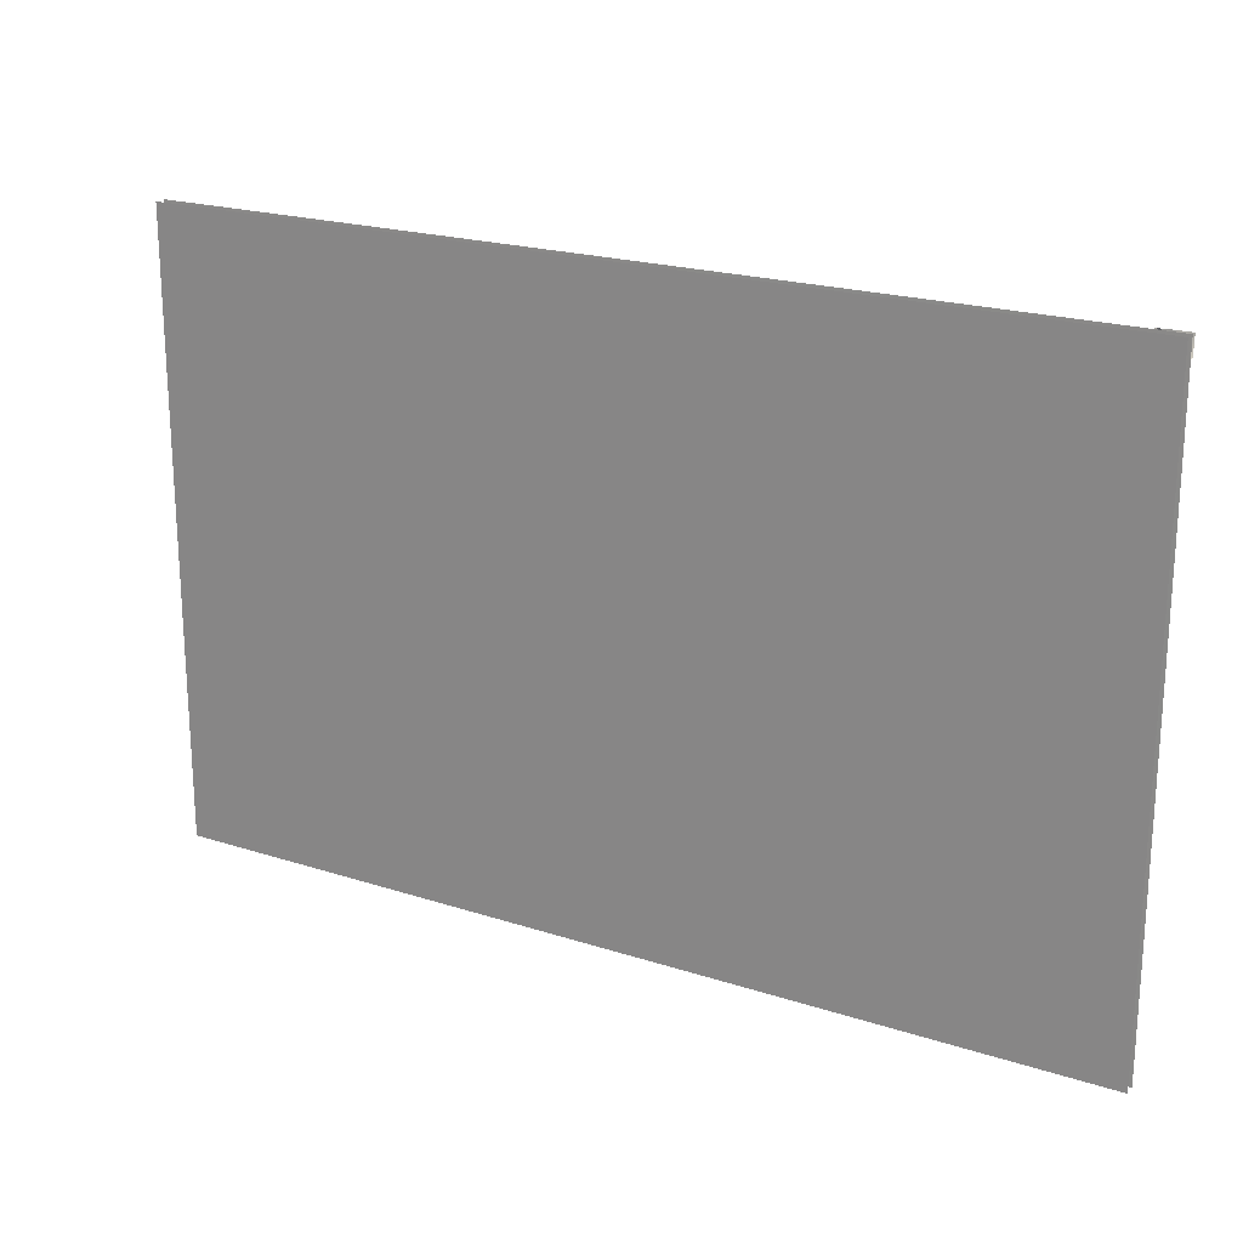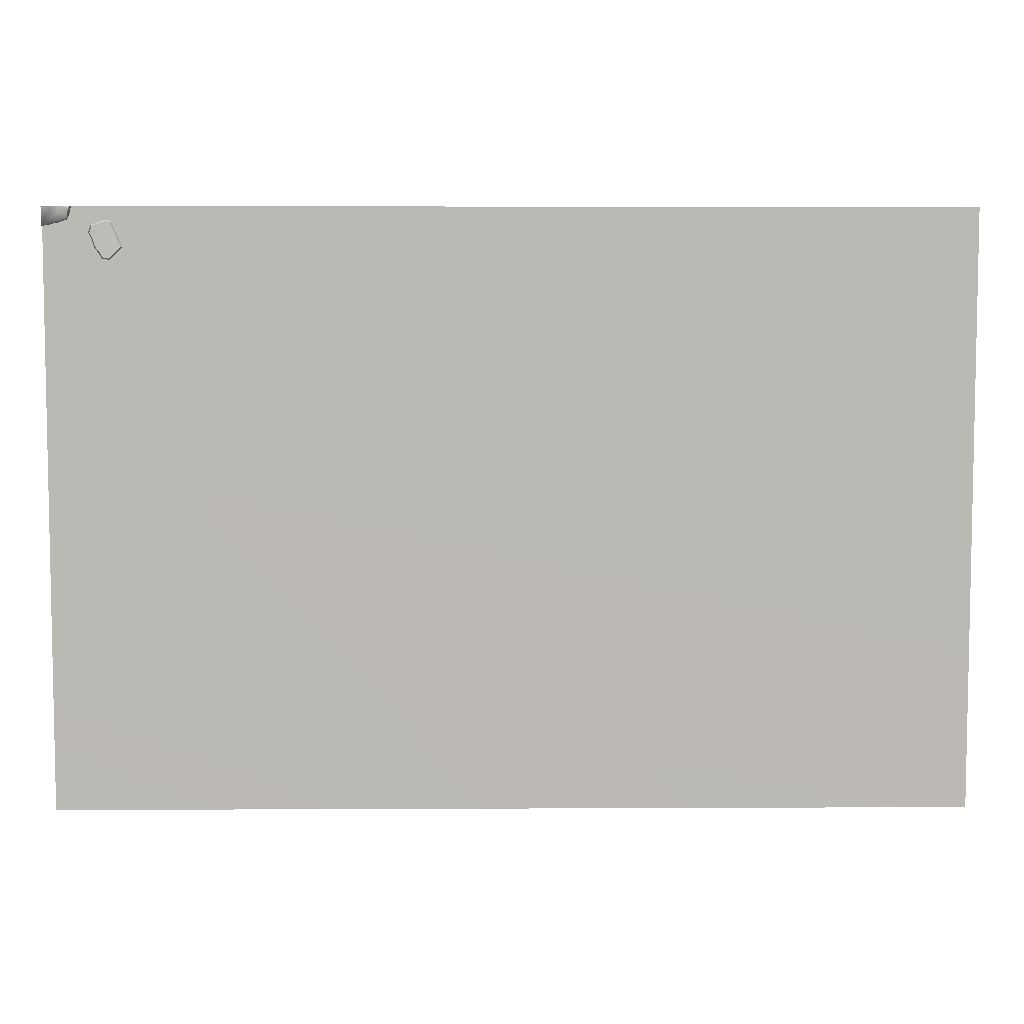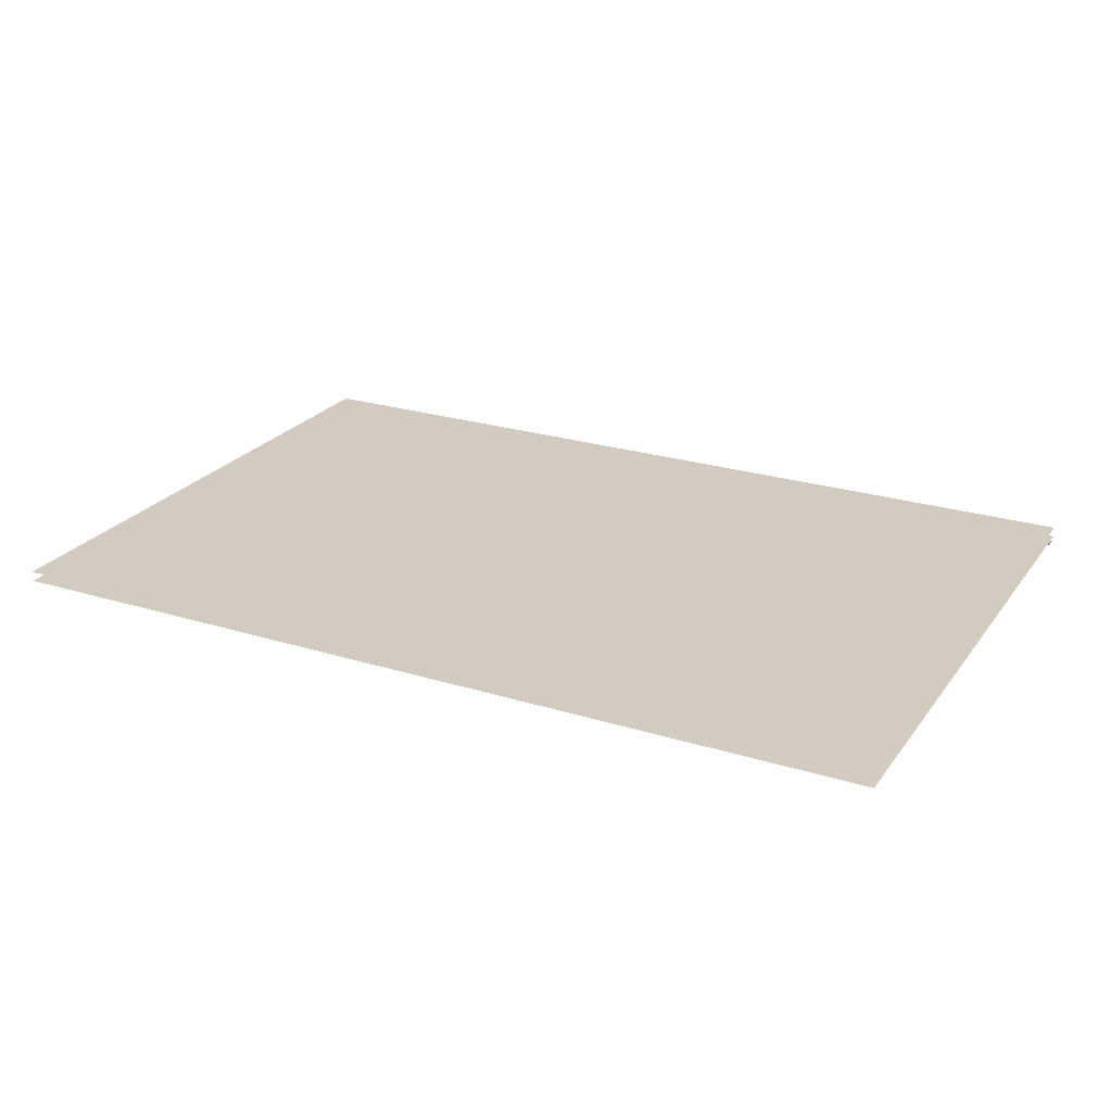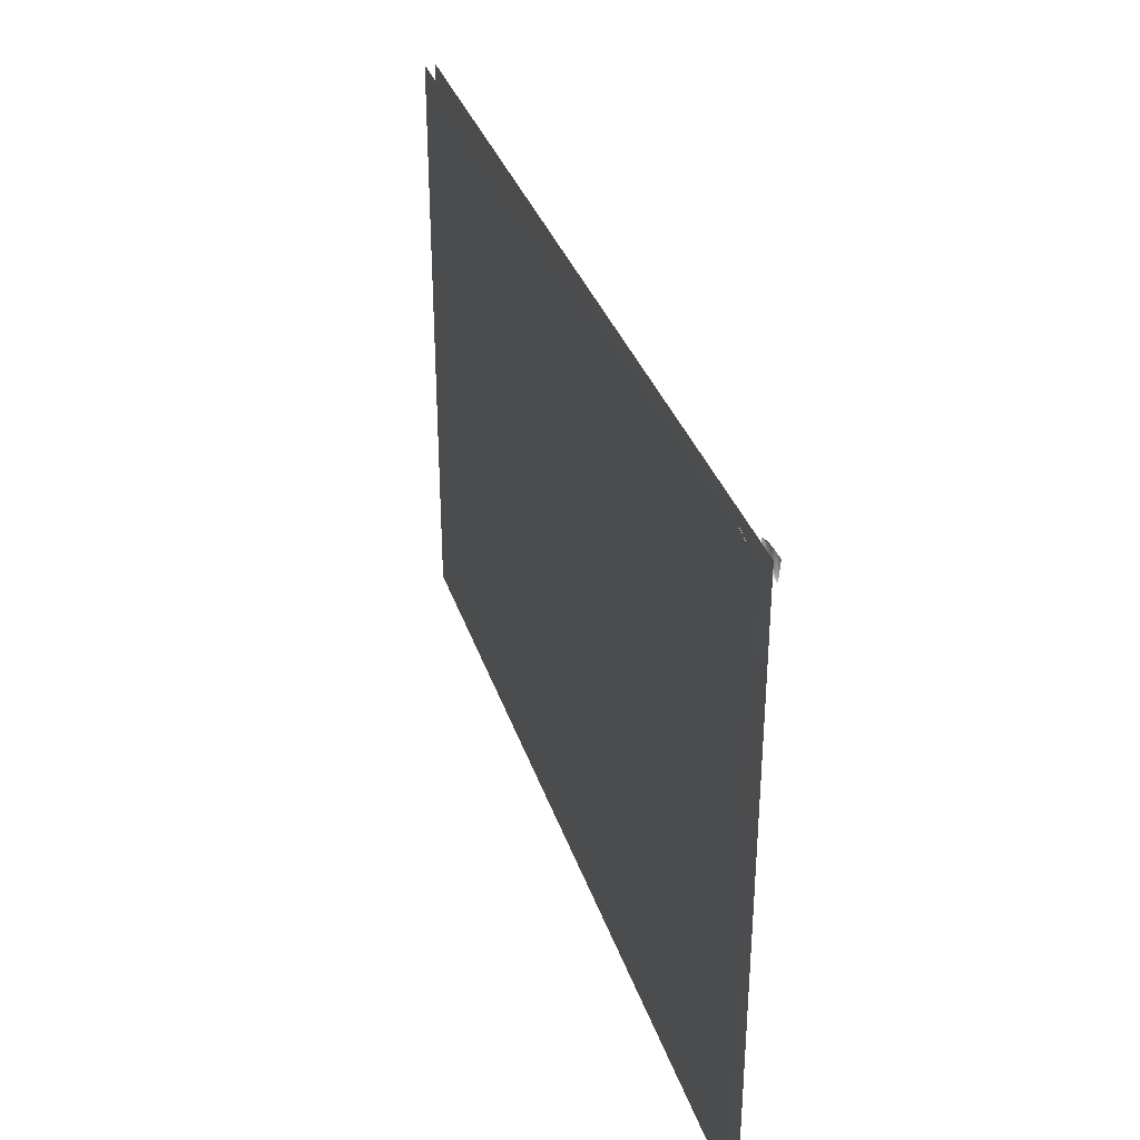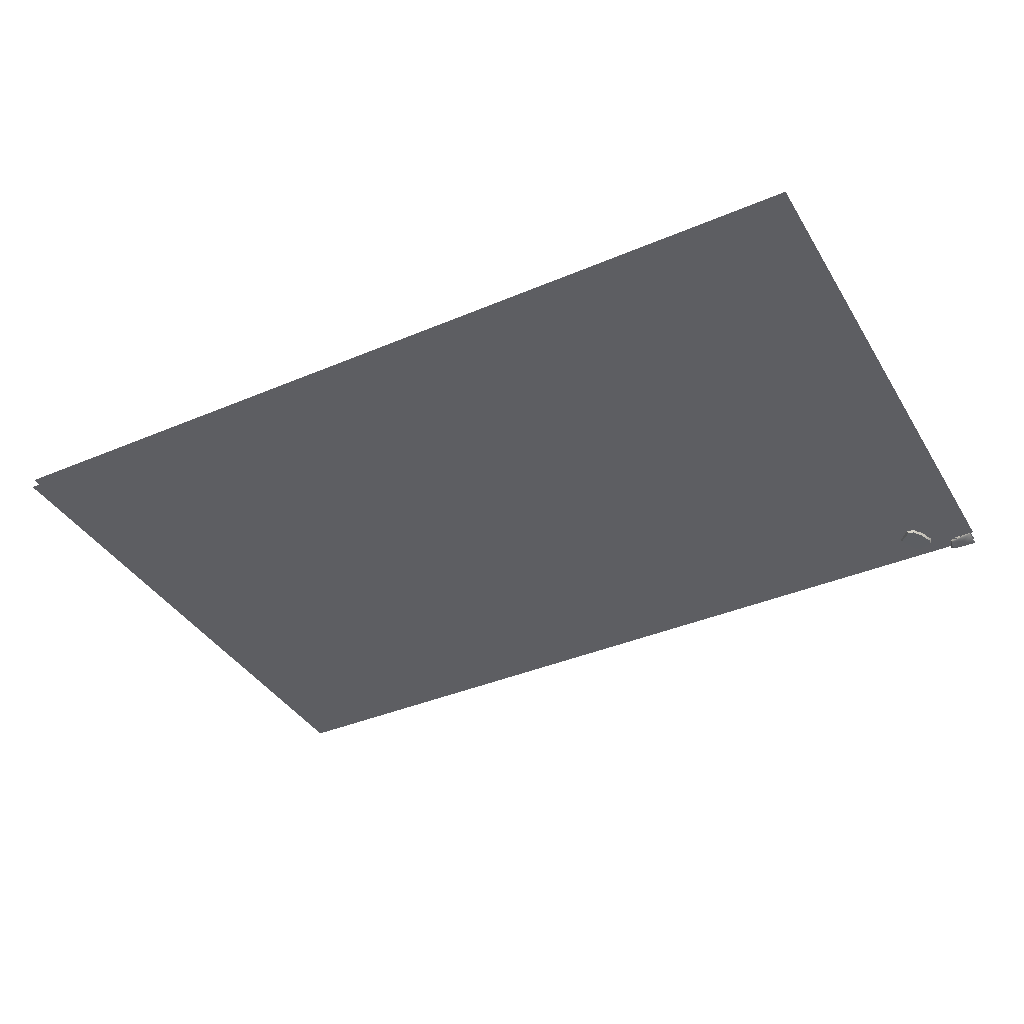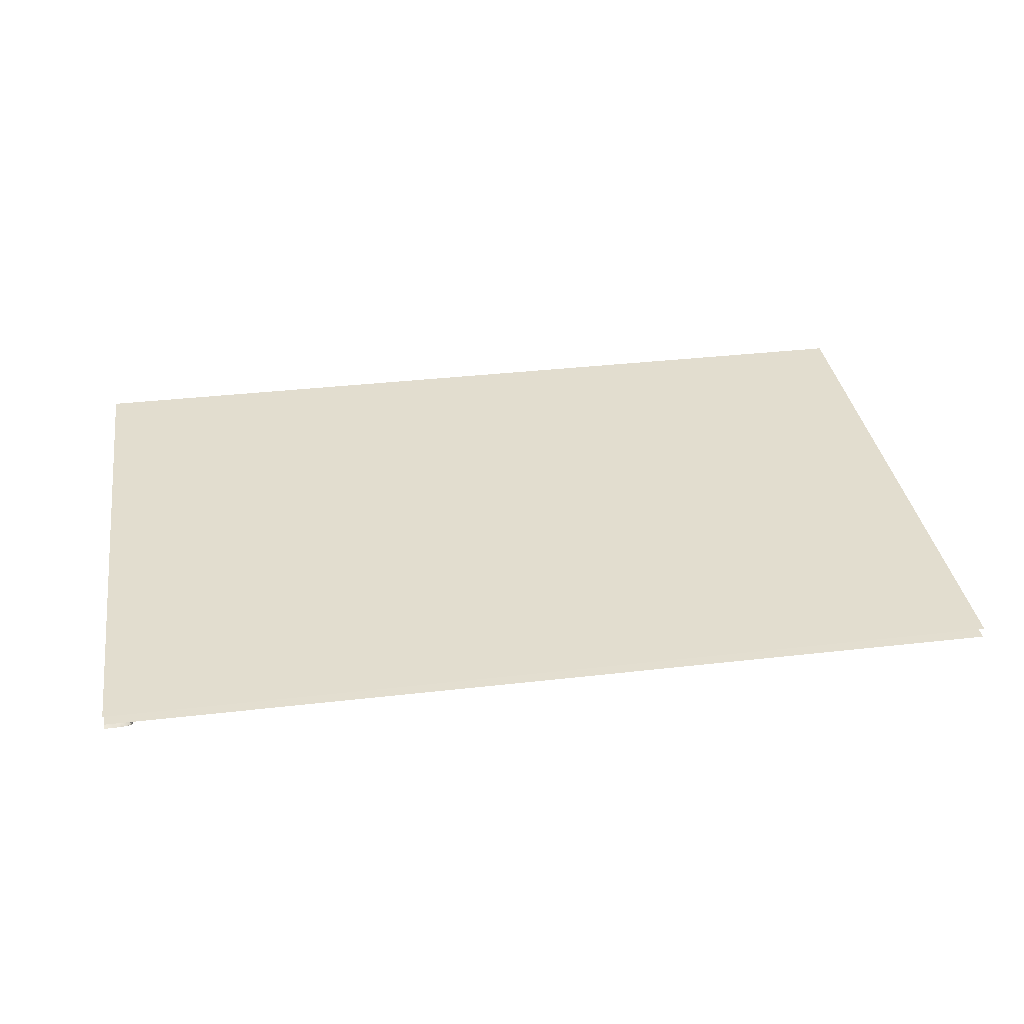
<metadata>
{"format":"obj","ext":"obj","renderer":"f3d","projection":"perspective","resolution":1024,"background":"white","views":[{"elev":20.8,"azim":30.3,"up":"+Y"},{"elev":6.3,"azim":179.2,"up":"+Y"},{"elev":24.2,"azim":27.2,"up":"+Z"},{"elev":33.8,"azim":73.0,"up":"+Y"},{"elev":-38.6,"azim":28.2,"up":"+Z"},{"elev":34.9,"azim":171.2,"up":"+Z"}]}
</metadata>
<code>
g DecalMesh_Common_Decal_Crack_07__84
v 5.165 3.391 0.1319
v -5.165 3.391 0.1319
v -4.767 -3.385 0.1319
v 5.165 3.391 0.1319
v -4.767 -3.385 0.1319
v 5.165 -3.385 0.1319
v -5.165 3.391 0.1319
v -5.165 -3.385 0.1319
v -4.767 -3.385 0.1319
v 5.165 -1.658 0.01876
v 1.47 -3.385 0.0183
v 5.165 -3.385 0.01955
v 5.165 -1.658 0.01876
v 5.165 1.194 0.01745
v -2.501 -3.385 0.01696
v 5.165 -1.658 0.01876
v -2.501 -3.385 0.01696
v -0.2108 -3.385 0.01774
v 5.165 -1.658 0.01876
v -0.2108 -3.385 0.01774
v 1.47 -3.385 0.0183
v 5.165 1.194 0.01745
v 5.165 3.391 0.01644
v -4.55 -3.385 0.01627
v 5.165 1.194 0.01745
v -4.55 -3.385 0.01627
v -4.28 -3.385 0.01636
v 5.165 1.194 0.01745
v -4.28 -3.385 0.01636
v -2.501 -3.385 0.01696
v 5.165 3.391 0.01644
v 1.982 3.391 0.01536
v -5.165 -2.44 0.01563
v 5.165 3.391 0.01644
v -5.165 -2.44 0.01563
v -5.165 -3.385 0.01606
v 5.165 3.391 0.01644
v -5.165 -3.385 0.01606
v -4.55 -3.385 0.01627
v 1.982 3.391 0.01536
v -1.939 3.391 0.01404
v -5.165 0.06279 0.01448
v 1.982 3.391 0.01536
v -5.165 0.06279 0.01448
v -5.165 -2.44 0.01563
v -1.939 3.391 0.01404
v -5.035 3.391 0.01299
v -5.165 3.22 0.01303
v -1.939 3.391 0.01404
v -5.165 3.22 0.01303
v -5.165 0.06279 0.01448
v -5.035 3.391 0.01299
v -5.165 3.391 0.01295
v -5.165 3.22 0.01303
v 4.508 2.834 -0.01093
v 4.306 2.952 -0.006348
v 4.437 2.82 -0.009745
v 4.533 2.883 -0.011
v 4.306 2.952 -0.006348
v 4.508 2.834 -0.01093
v 4.584 2.949 -0.01141
v 4.306 2.952 -0.006348
v 4.533 2.883 -0.011
v 4.423 3.218 -0.006407
v 4.306 2.952 -0.006348
v 4.584 2.949 -0.01141
v 4.423 3.218 -0.006407
v 4.584 2.949 -0.01141
v 4.61 3.038 -0.0112
v 4.423 3.218 -0.006407
v 4.61 3.038 -0.0112
v 4.645 3.107 -0.01129
v 4.619 3.18 -0.01025
v 4.423 3.218 -0.006407
v 4.645 3.107 -0.01129
v 4.423 3.218 -0.006407
v 4.619 3.18 -0.01025
v 4.462 3.233 -0.006997
v 4.462 3.25 0.02221
v 4.619 3.18 -0.01025
v 4.634 3.191 0.01865
v 4.619 3.18 -0.01025
v 4.462 3.25 0.02221
v 4.462 3.233 -0.006997
v 4.409 3.228 0.02301
v 4.462 3.233 -0.006997
v 4.462 3.25 0.02221
v 4.462 3.233 -0.006997
v 4.409 3.228 0.02301
v 4.423 3.218 -0.006407
v 4.645 3.107 -0.01129
v 4.634 3.191 0.01865
v 4.619 3.18 -0.01025
v 4.634 3.191 0.01865
v 4.645 3.107 -0.01129
v 4.664 3.105 0.01744
v 4.645 3.107 -0.01129
v 4.627 3.032 0.01753
v 4.664 3.105 0.01744
v 4.627 3.032 0.01753
v 4.645 3.107 -0.01129
v 4.61 3.038 -0.0112
v 4.61 3.038 -0.0112
v 4.601 2.942 0.01732
v 4.627 3.032 0.01753
v 4.601 2.942 0.01732
v 4.61 3.038 -0.0112
v 4.584 2.949 -0.01141
v 4.584 2.949 -0.01141
v 4.549 2.876 0.01774
v 4.601 2.942 0.01732
v 4.549 2.876 0.01774
v 4.584 2.949 -0.01141
v 4.533 2.883 -0.011
v 4.533 2.883 -0.011
v 4.521 2.82 0.01781
v 4.549 2.876 0.01774
v 4.521 2.82 0.01781
v 4.533 2.883 -0.011
v 4.508 2.834 -0.01093
v 4.437 2.82 -0.009745
v 4.521 2.82 0.01781
v 4.508 2.834 -0.01093
v 4.521 2.82 0.01781
v 4.437 2.82 -0.009745
v 4.431 2.803 0.01932
v 4.306 2.952 -0.006348
v 4.431 2.803 0.01932
v 4.437 2.82 -0.009745
v 4.431 2.803 0.01932
v 4.306 2.952 -0.006348
v 4.286 2.949 0.02307
v 4.306 2.952 -0.006348
v 4.409 3.228 0.02301
v 4.286 2.949 0.02307
v 4.409 3.228 0.02301
v 4.306 2.952 -0.006348
v 4.423 3.218 -0.006407
v 5.157 3.179 -0.02173
v 5.165 3.178 -0.02166
v 5.165 3.178 -0.02198
v 5.082 3.187 -0.01936
v 5.157 3.179 -0.02173
v 5.055 3.202 -0.02321
v 5.082 3.187 -0.01936
v 5.055 3.202 -0.02321
v 5.055 3.196 -0.01995
v 5.04 3.211 -0.00409
v 5.082 3.187 -0.01936
v 5.055 3.196 -0.01995
v 5.029 3.211 -0.01781
v 5.055 3.196 -0.01995
v 5.055 3.202 -0.02321
v 5.055 3.196 -0.01995
v 5.029 3.211 -0.01781
v 5.04 3.211 -0.00409
v 5.029 3.211 -0.01781
v 5.055 3.202 -0.02321
v 5.003 3.217 -0.02413
v 4.974 3.219 -0.02115
v 5.029 3.211 -0.01781
v 5.003 3.217 -0.02413
v 5.016 3.206 -0.0055
v 5.029 3.211 -0.01781
v 4.974 3.219 -0.02115
v 4.95 3.23 0.0136
v 5.016 3.206 -0.0055
v 4.974 3.219 -0.02115
v 4.931 3.238 -0.02478
v 4.974 3.219 -0.02115
v 5.003 3.217 -0.02413
v 4.974 3.219 -0.02115
v 4.931 3.238 -0.02478
v 4.927 3.232 -0.02166
v 4.917 3.252 -0.02622
v 4.927 3.232 -0.02166
v 4.931 3.238 -0.02478
v 4.927 3.232 -0.02166
v 4.917 3.252 -0.02622
v 4.893 3.241 -0.0162
v 4.886 3.245 -0.00899
v 4.927 3.232 -0.02166
v 4.893 3.241 -0.0162
v 4.919 3.235 0.006633
v 4.974 3.219 -0.02115
v 4.927 3.232 -0.02166
v 4.886 3.245 -0.00899
v 4.919 3.235 0.006633
v 4.927 3.232 -0.02166
v 4.886 3.377 -0.03445
v 4.855 3.39 -0.0223
v 4.873 3.364 -0.03075
v 4.855 3.39 -0.0223
v 4.886 3.377 -0.03445
v 4.877 3.391 -0.02955
v 4.855 3.39 -0.0223
v 4.877 3.391 -0.02955
v 4.855 3.391 -0.02233
v 4.855 3.39 -0.0223
v 4.855 3.391 -0.02233
v 4.854 3.391 -0.02175
v 4.886 3.377 -0.03445
v 4.888 3.391 -0.0325
v 4.877 3.391 -0.02955
v 4.886 3.377 -0.03445
v 4.927 3.391 -0.03933
v 4.888 3.391 -0.0325
v 4.893 3.241 -0.0162
v 4.917 3.252 -0.02622
v 4.89 3.259 -0.02479
v 4.886 3.245 -0.00899
v 4.893 3.241 -0.0162
v 4.89 3.259 -0.02479
v 4.886 3.245 -0.00899
v 4.89 3.259 -0.02479
v 4.864 3.299 -0.007481
v 4.864 3.299 -0.007481
v 4.89 3.259 -0.02479
v 4.876 3.334 -0.03021
v 4.885 3.254 0.003932
v 4.886 3.245 -0.00899
v 4.864 3.299 -0.007481
v 4.864 3.299 -0.007481
v 4.876 3.334 -0.03021
v 4.864 3.333 -0.01827
v 4.873 3.364 -0.03075
v 4.864 3.333 -0.01827
v 4.876 3.334 -0.03021
v 4.864 3.333 -0.01827
v 4.873 3.364 -0.03075
v 4.855 3.39 -0.0223
v 4.847 3.357 -0.007036
v 4.864 3.333 -0.01827
v 4.855 3.39 -0.0223
v 4.847 3.357 -0.007036
v 4.855 3.39 -0.0223
v 4.854 3.391 -0.02175
v 4.847 3.357 -0.007036
v 4.854 3.391 -0.02175
v 4.842 3.391 -0.01015
v 4.864 3.299 -0.007481
v 4.864 3.333 -0.01827
v 4.857 3.326 -0.003788
v 4.864 3.333 -0.01827
v 4.847 3.357 -0.007036
v 4.857 3.326 -0.003788
v 4.873 3.364 -0.03075
v 4.876 3.334 -0.03021
v 4.886 3.377 -0.03445
v 4.876 3.334 -0.03021
v 4.891 3.339 -0.03485
v 4.886 3.377 -0.03445
v 4.886 3.377 -0.03445
v 4.891 3.339 -0.03485
v 4.928 3.391 -0.03947
v 4.886 3.377 -0.03445
v 4.928 3.391 -0.03947
v 4.927 3.391 -0.03933
v 4.891 3.339 -0.03485
v 4.982 3.323 -0.03765
v 4.929 3.391 -0.0395
v 4.891 3.339 -0.03485
v 4.929 3.391 -0.0395
v 4.928 3.391 -0.03947
v 4.982 3.323 -0.03765
v 4.891 3.339 -0.03485
v 4.911 3.28 -0.03133
v 4.891 3.339 -0.03485
v 4.876 3.334 -0.03021
v 4.911 3.28 -0.03133
v 4.876 3.334 -0.03021
v 4.89 3.259 -0.02479
v 4.911 3.28 -0.03133
v 4.917 3.252 -0.02622
v 4.911 3.28 -0.03133
v 4.89 3.259 -0.02479
v 4.911 3.28 -0.03133
v 4.917 3.252 -0.02622
v 4.925 3.261 -0.02999
v 4.982 3.323 -0.03765
v 4.911 3.28 -0.03133
v 4.925 3.261 -0.02999
v 4.931 3.238 -0.02478
v 4.925 3.261 -0.02999
v 4.917 3.252 -0.02622
v 4.931 3.238 -0.02478
v 5.002 3.234 -0.03011
v 4.925 3.261 -0.02999
v 4.925 3.261 -0.02999
v 5.002 3.234 -0.03011
v 4.982 3.323 -0.03765
v 5.002 3.234 -0.03011
v 4.931 3.238 -0.02478
v 5.003 3.217 -0.02413
v 5.003 3.217 -0.02413
v 5.066 3.212 -0.03047
v 5.002 3.234 -0.03011
v 5.066 3.212 -0.03047
v 4.982 3.323 -0.03765
v 5.002 3.234 -0.03011
v 5.066 3.212 -0.03047
v 5.003 3.217 -0.02413
v 5.055 3.202 -0.02321
v 5.157 3.179 -0.02173
v 5.066 3.212 -0.03047
v 5.055 3.202 -0.02321
v 5.066 3.212 -0.03047
v 5.157 3.179 -0.02173
v 5.154 3.191 -0.0306
v 4.982 3.323 -0.03765
v 5.066 3.212 -0.03047
v 5.154 3.191 -0.0306
v 5.154 3.191 -0.0306
v 5.157 3.179 -0.02173
v 5.165 3.178 -0.02198
v 5.154 3.191 -0.0306
v 5.165 3.178 -0.02198
v 5.165 3.189 -0.03003
v 4.982 3.323 -0.03765
v 4.976 3.391 -0.04116
v 4.929 3.391 -0.0395
v 4.982 3.323 -0.03765
v 5.006 3.391 -0.04371
v 4.976 3.391 -0.04116
v 4.982 3.323 -0.03765
v 5.154 3.191 -0.0306
v 5.052 3.391 -0.04469
v 4.982 3.323 -0.03765
v 5.052 3.391 -0.04469
v 5.006 3.391 -0.04371
v 5.154 3.191 -0.0306
v 5.165 3.195 -0.03114
v 5.054 3.391 -0.04474
v 5.154 3.191 -0.0306
v 5.054 3.391 -0.04474
v 5.052 3.391 -0.04469
v 5.165 3.195 -0.03114
v 5.165 3.358 -0.04436
v 5.111 3.391 -0.04591
v 5.165 3.195 -0.03114
v 5.111 3.391 -0.04591
v 5.054 3.391 -0.04474
v 5.165 3.358 -0.04436
v 5.157 3.391 -0.04685
v 5.111 3.391 -0.04591
v 5.165 3.358 -0.04436
v 5.165 3.391 -0.04703
v 5.157 3.391 -0.04685
v 5.154 3.191 -0.0306
v 5.165 3.189 -0.03003
v 5.165 3.191 -0.03079
v 5.154 3.191 -0.0306
v 5.165 3.191 -0.03079
v 5.165 3.195 -0.03114
g DecalMesh_Common_Decal_Crack_07__84_0
f 3 2 1
f 6 5 4
f 9 8 7
f 12 11 10
f 15 14 13
f 18 17 16
f 21 20 19
f 24 23 22
f 27 26 25
f 30 29 28
f 33 32 31
f 36 35 34
f 39 38 37
f 42 41 40
f 45 44 43
f 48 47 46
f 51 50 49
f 54 53 52
f 57 56 55
f 60 59 58
f 63 62 61
f 66 65 64
f 69 68 67
f 72 71 70
f 75 74 73
f 78 77 76
f 81 80 79
f 84 83 82
f 87 86 85
f 90 89 88
f 93 92 91
f 96 95 94
f 99 98 97
f 102 101 100
f 105 104 103
f 108 107 106
f 111 110 109
f 114 113 112
f 117 116 115
f 120 119 118
f 123 122 121
f 126 125 124
f 129 128 127
f 132 131 130
f 135 134 133
f 138 137 136
f 141 140 139
f 144 143 142
f 147 146 145
f 150 149 148
f 153 152 151
f 156 155 154
f 159 158 157
f 162 161 160
f 165 164 163
f 168 167 166
f 171 170 169
f 174 173 172
f 177 176 175
f 180 179 178
f 183 182 181
f 186 185 184
f 189 188 187
f 192 191 190
f 195 194 193
f 198 197 196
f 201 200 199
f 204 203 202
f 207 206 205
f 210 209 208
f 213 212 211
f 216 215 214
f 219 218 217
f 222 221 220
f 225 224 223
f 228 227 226
f 231 230 229
f 234 233 232
f 237 236 235
f 240 239 238
f 243 242 241
f 246 245 244
f 249 248 247
f 252 251 250
f 255 254 253
f 258 257 256
f 261 260 259
f 264 263 262
f 267 266 265
f 270 269 268
f 273 272 271
f 276 275 274
f 279 278 277
f 282 281 280
f 285 284 283
f 288 287 286
f 291 290 289
f 294 293 292
f 297 296 295
f 300 299 298
f 303 302 301
f 306 305 304
f 309 308 307
f 312 311 310
f 315 314 313
f 318 317 316
f 321 320 319
f 324 323 322
f 327 326 325
f 330 329 328
f 333 332 331
f 336 335 334
f 339 338 337
f 342 341 340
f 345 344 343
f 348 347 346
f 351 350 349
f 354 353 352

</code>
